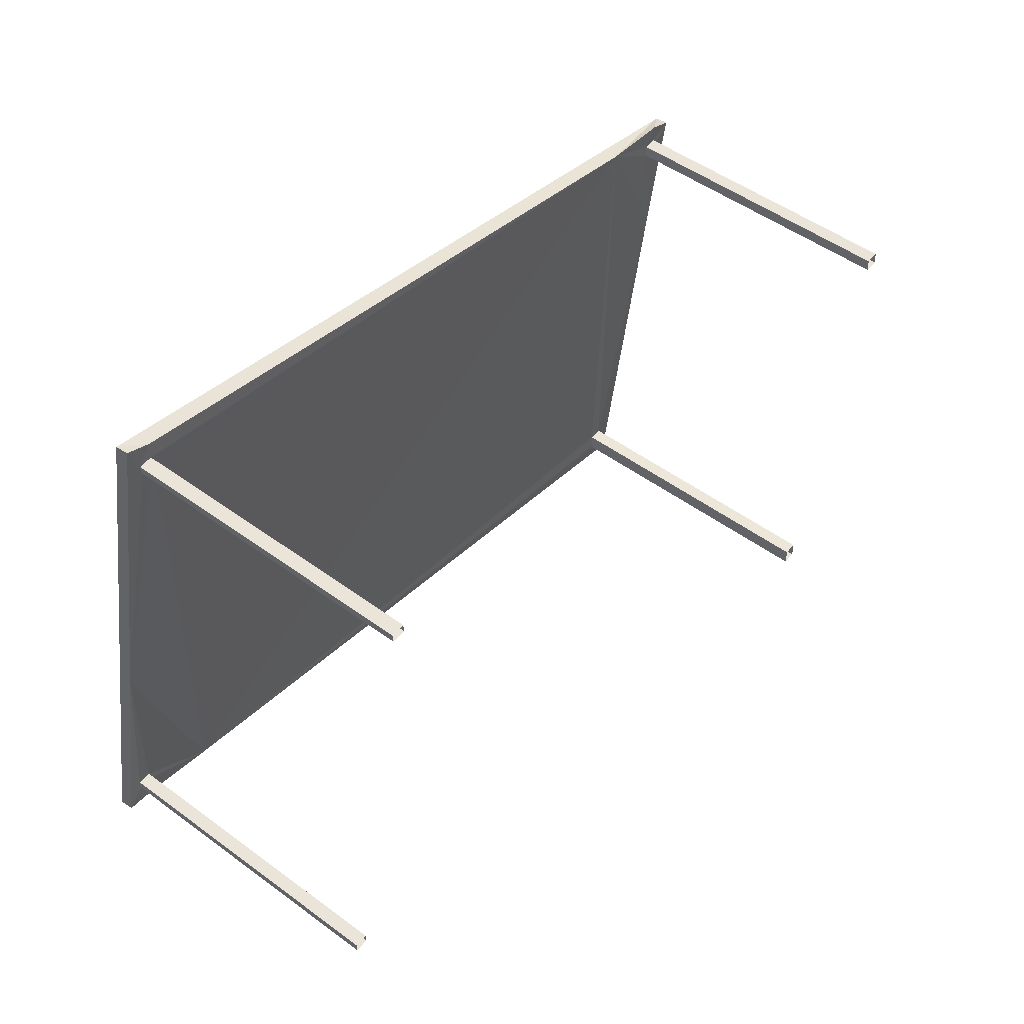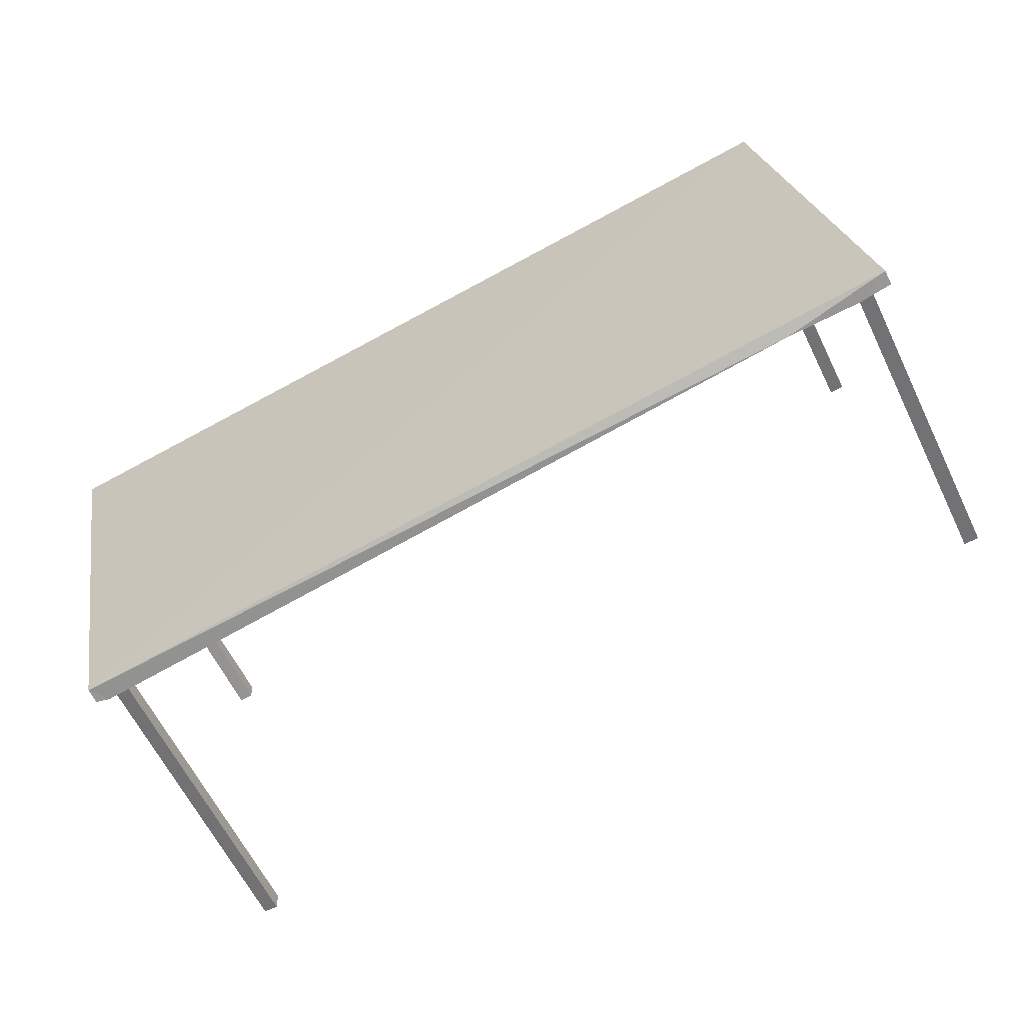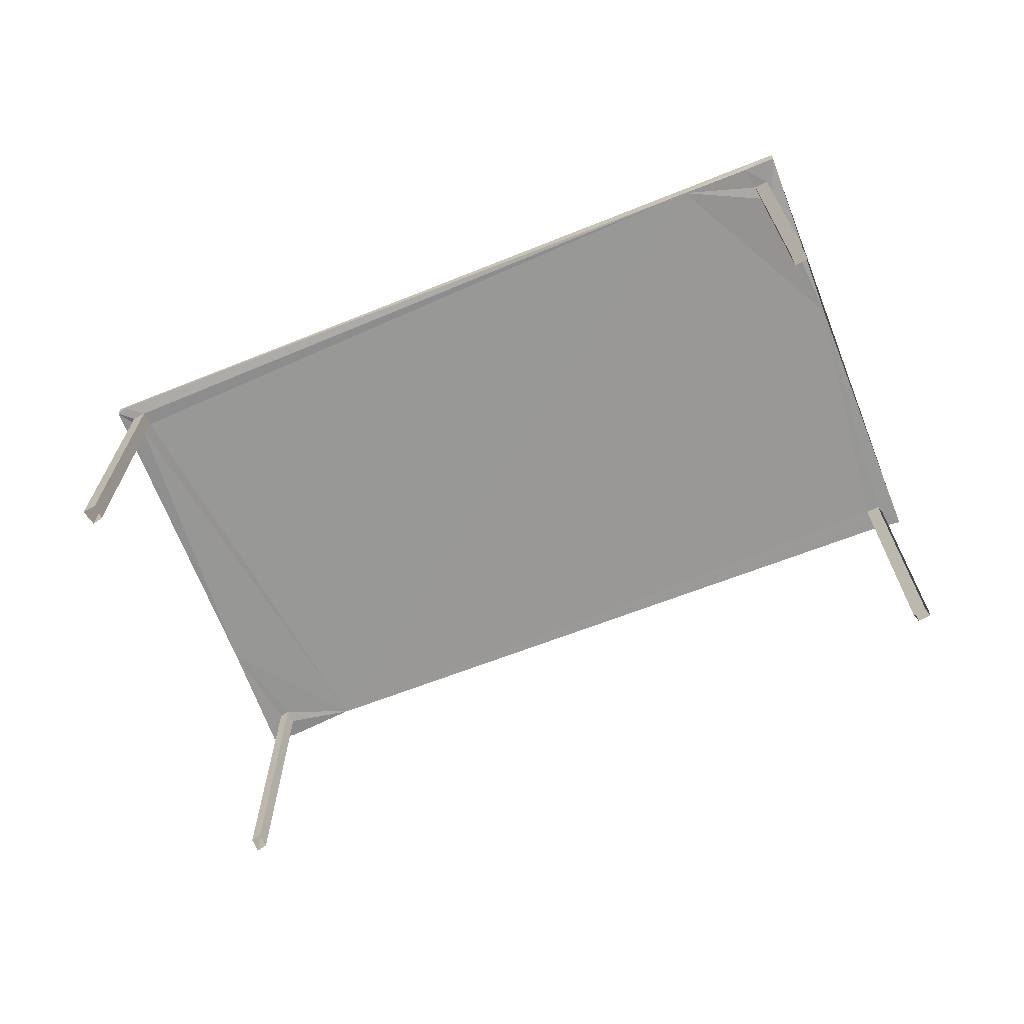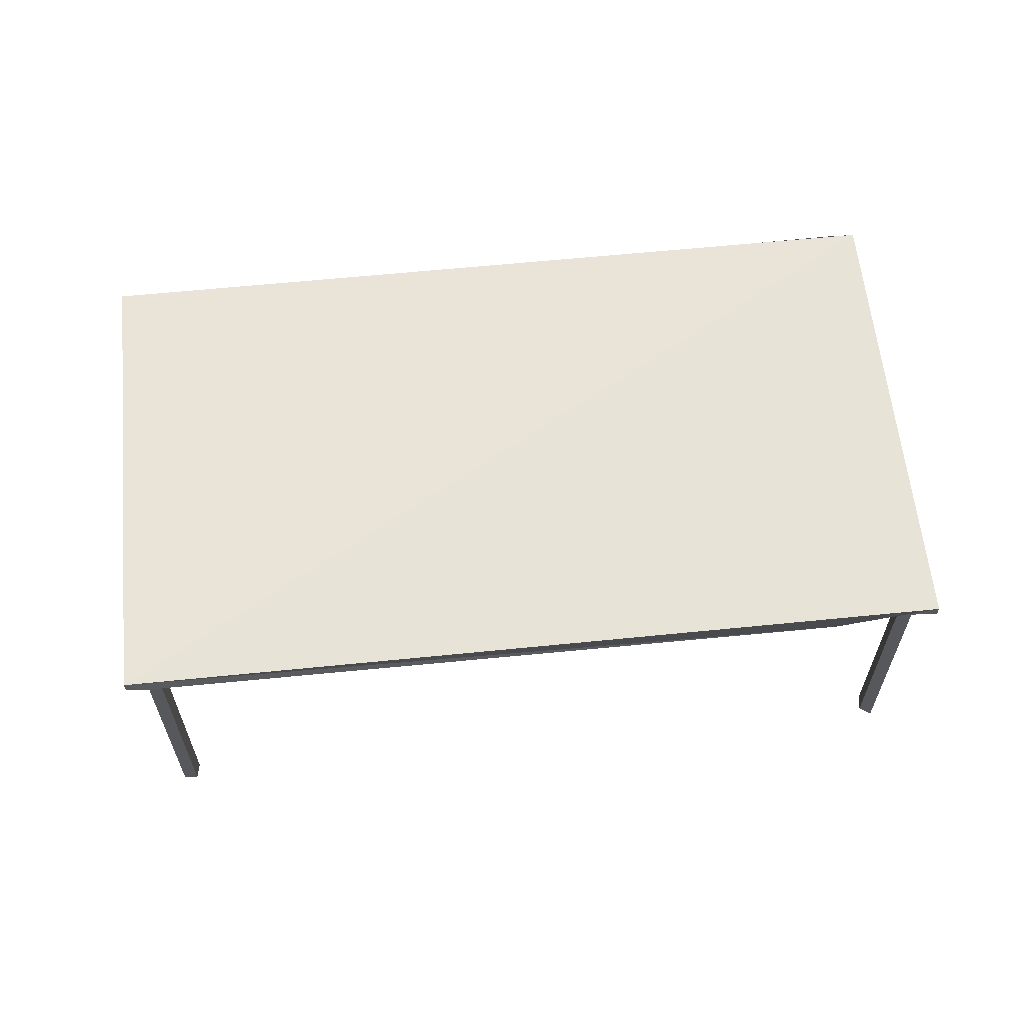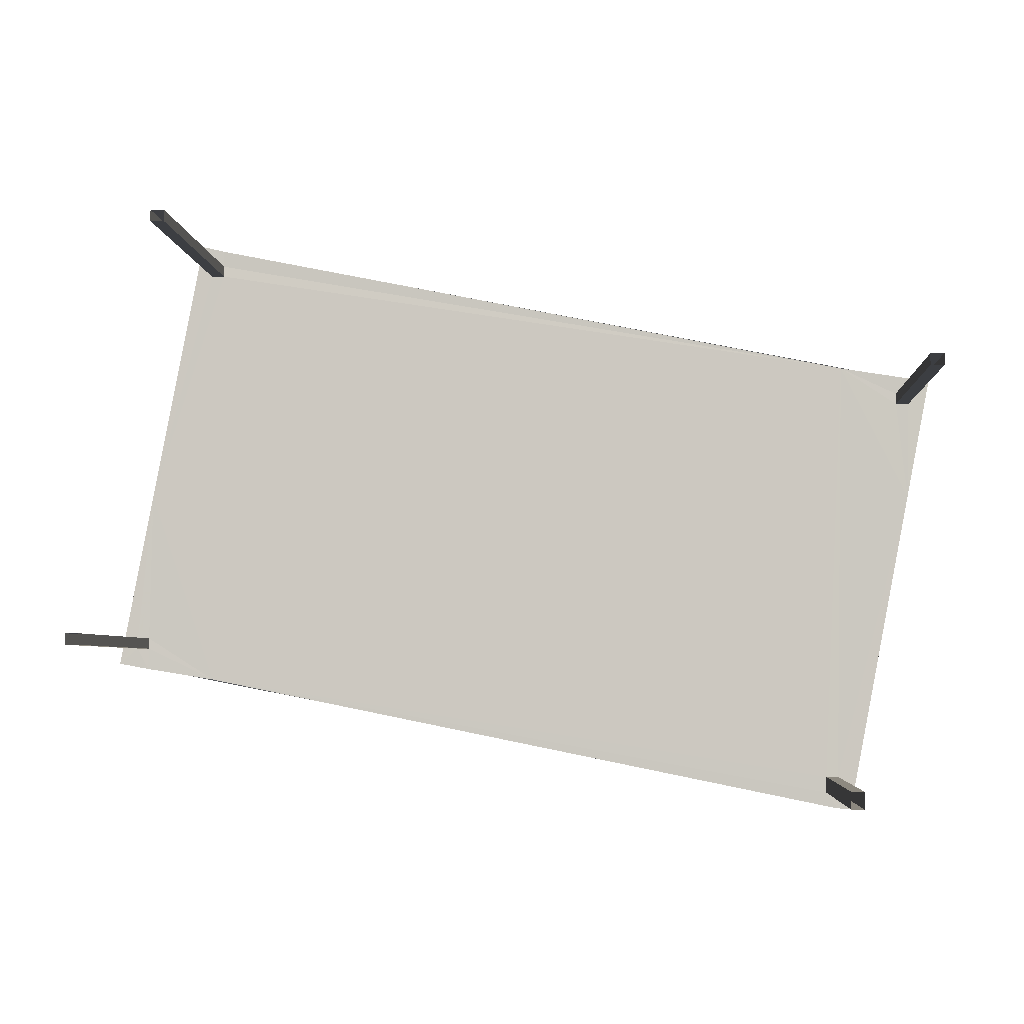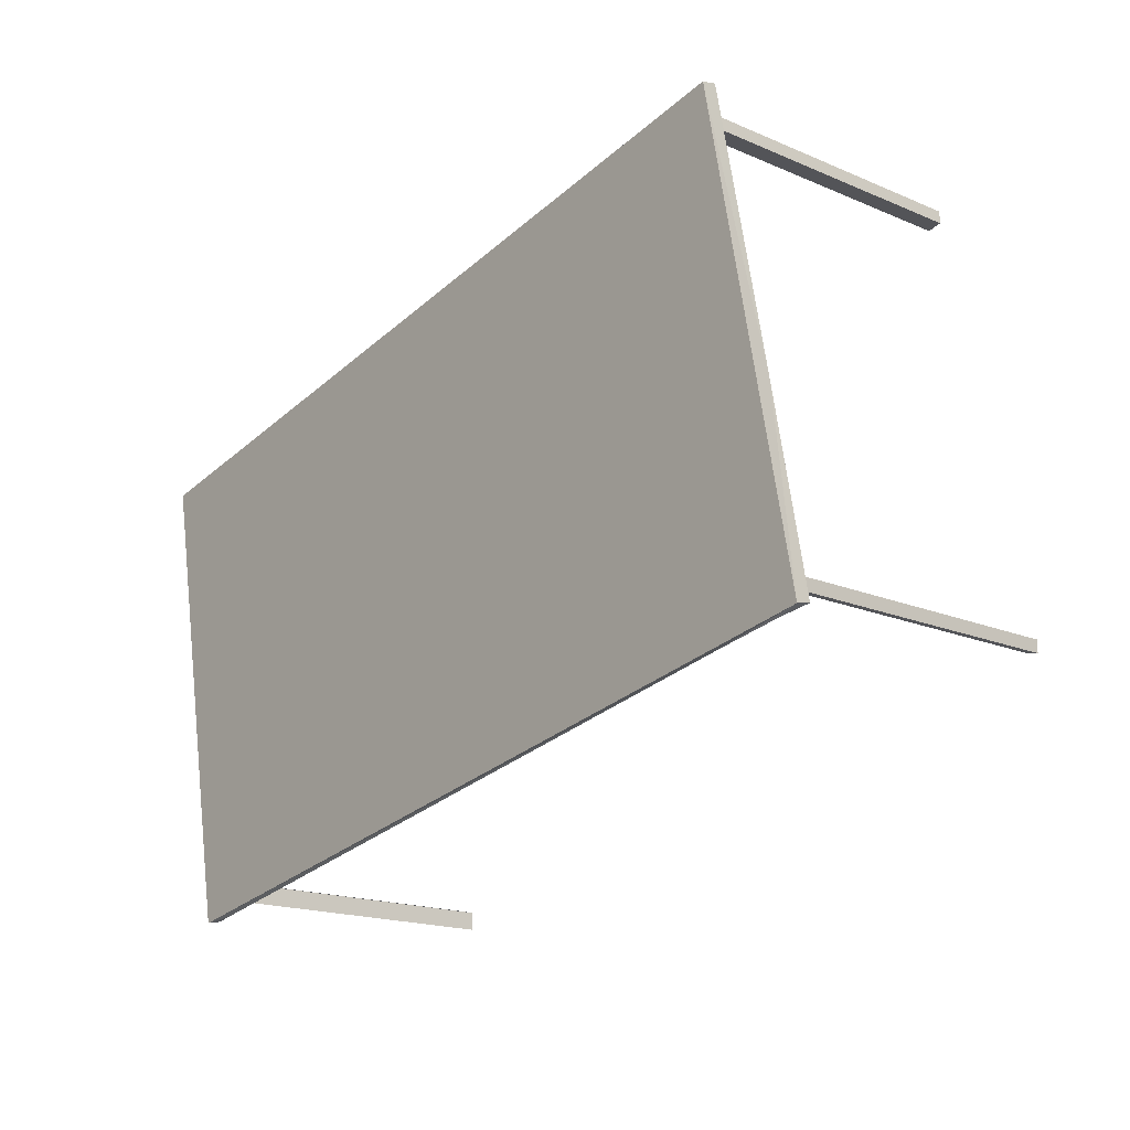
<metadata>
{"format":"obj","ext":"obj","renderer":"f3d","projection":"perspective","resolution":1024,"background":"white","views":[{"elev":50.4,"azim":128.7,"up":"+Y"},{"elev":-61.0,"azim":25.9,"up":"+Y"},{"elev":-68.5,"azim":32.0,"up":"+Z"},{"elev":61.4,"azim":5.1,"up":"+Z"},{"elev":-4.0,"azim":-176.0,"up":"+Y"},{"elev":-16.9,"azim":49.8,"up":"+Y"}]}
</metadata>
<code>
v 1.234e+05 7.862e+05 15.25
v 1.234e+05 7.862e+05 15.25
v 1.234e+05 7.862e+05 15.25
v 1.234e+05 7.862e+05 15.25
v 1.234e+05 7.862e+05 15.25
v 1.234e+05 7.862e+05 15.25
v 1.234e+05 7.862e+05 15.25
v 1.234e+05 7.862e+05 15.25
v 1.234e+05 7.862e+05 15.24
v 1.234e+05 7.862e+05 15.24
v 1.234e+05 7.862e+05 15.24
v 1.234e+05 7.862e+05 15.24
v 1.234e+05 7.862e+05 15.24
v 1.234e+05 7.862e+05 15.24
v 1.234e+05 7.862e+05 15.24
v 1.234e+05 7.862e+05 15.24
v 1.234e+05 7.862e+05 18.4
v 1.234e+05 7.862e+05 18.4
v 1.234e+05 7.862e+05 18.4
v 1.234e+05 7.862e+05 18.4
v 1.234e+05 7.862e+05 18.4
v 1.234e+05 7.862e+05 18.4
v 1.234e+05 7.862e+05 18.4
v 1.234e+05 7.862e+05 18.4
v 1.234e+05 7.862e+05 18.4
v 1.234e+05 7.862e+05 18.4
v 1.234e+05 7.862e+05 18.4
v 1.234e+05 7.862e+05 18.4
v 1.234e+05 7.862e+05 18.4
v 1.234e+05 7.862e+05 18.4
v 1.234e+05 7.862e+05 18.4
v 1.234e+05 7.862e+05 18.4
v 1.234e+05 7.862e+05 18.4
v 1.234e+05 7.862e+05 18.4
v 1.234e+05 7.862e+05 18.4
v 1.234e+05 7.862e+05 18.4
v 1.234e+05 7.862e+05 18.4
v 1.234e+05 7.862e+05 18.4
v 1.234e+05 7.862e+05 18.4
v 1.234e+05 7.862e+05 18.4
v 1.234e+05 7.862e+05 18.4
v 1.234e+05 7.862e+05 18.4
v 1.234e+05 7.862e+05 18.4
v 1.234e+05 7.862e+05 18.4
v 1.234e+05 7.862e+05 18.55
v 1.234e+05 7.862e+05 18.55
v 1.234e+05 7.862e+05 18.55
v 1.234e+05 7.862e+05 18.55
f 1 2 3
f 1 4 2
f 5 6 7
f 5 8 6
f 9 10 11
f 12 9 11
f 13 14 15
f 16 13 15
f 17 18 19
f 17 20 21
f 19 18 22
f 23 24 25
f 24 20 26
f 27 20 24
f 25 24 26
f 18 17 21
f 21 20 27
f 23 28 29
f 30 20 29
f 26 20 30
f 23 25 28
f 28 30 29
f 19 22 31
f 32 31 33
f 24 31 27
f 31 22 27
f 34 35 36
f 34 36 24
f 24 36 33
f 24 33 31
f 37 38 39
f 40 39 41
f 41 39 38
f 42 38 37
f 31 42 37
f 43 40 41
f 32 44 40
f 35 34 44
f 35 44 32
f 40 31 32
f 31 43 42
f 31 40 43
f 45 46 47
f 48 45 47
f 31 37 48
f 19 31 47
f 37 39 48
f 17 19 47
f 47 31 48
f 29 20 46
f 20 17 47
f 46 20 47
f 24 23 46
f 45 34 24
f 23 29 46
f 44 34 45
f 45 24 46
f 39 40 48
f 40 44 45
f 40 45 48
f 42 1 3
f 38 42 3
f 42 4 1
f 42 43 4
f 43 2 4
f 43 41 2
f 38 3 2
f 41 38 2
f 18 5 7
f 22 18 7
f 18 8 5
f 18 21 8
f 27 6 8
f 21 27 8
f 22 7 6
f 27 22 6
f 30 12 11
f 26 30 11
f 30 9 12
f 30 28 9
f 28 10 9
f 28 25 10
f 26 11 10
f 25 26 10
f 32 16 15
f 32 33 16
f 33 13 16
f 33 36 13
f 35 14 13
f 36 35 13
f 32 15 14
f 35 32 14

</code>
